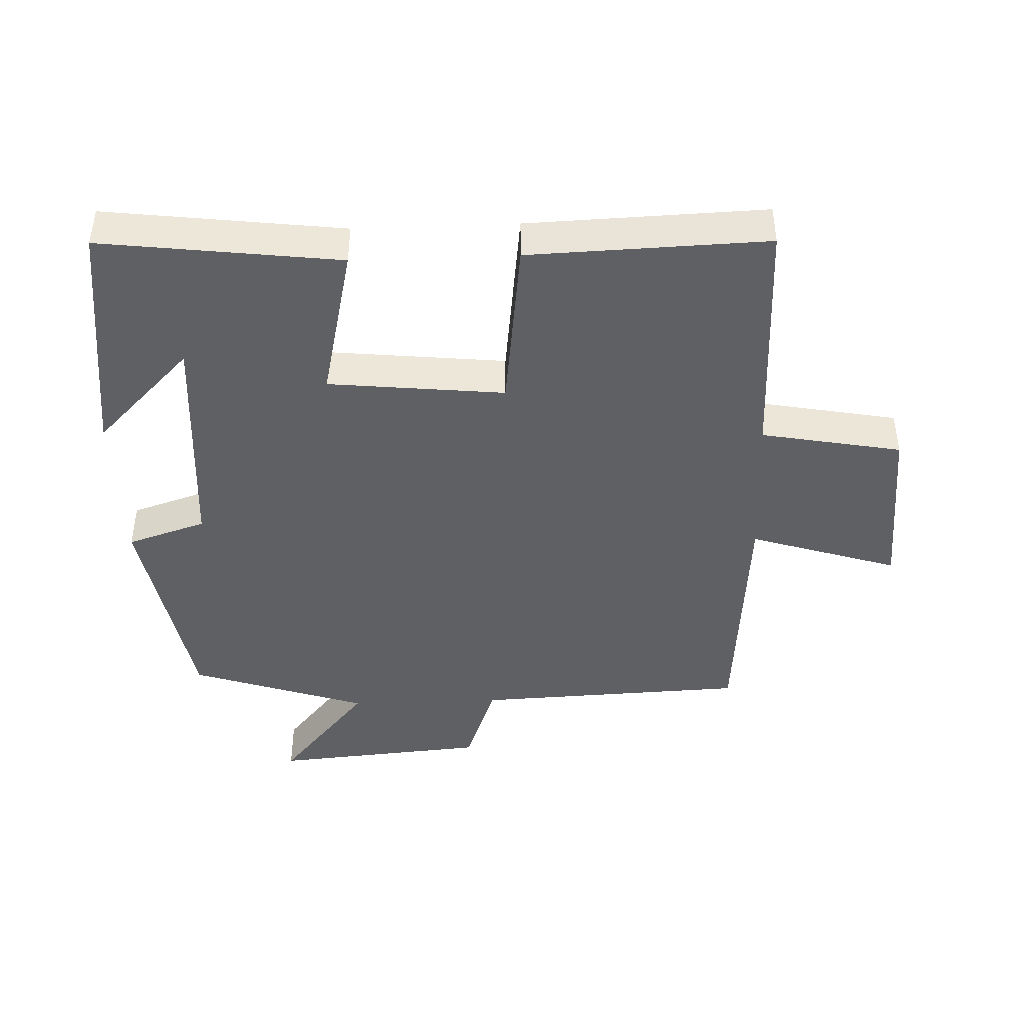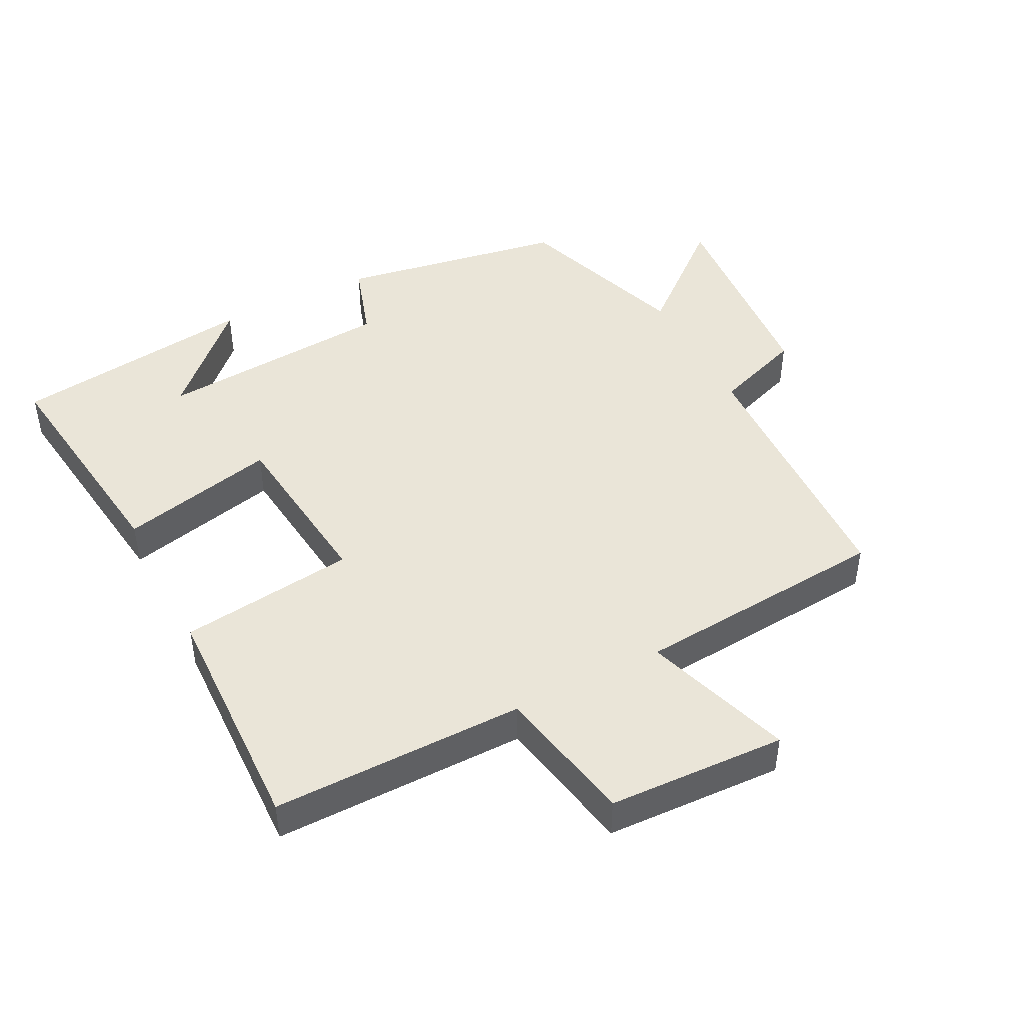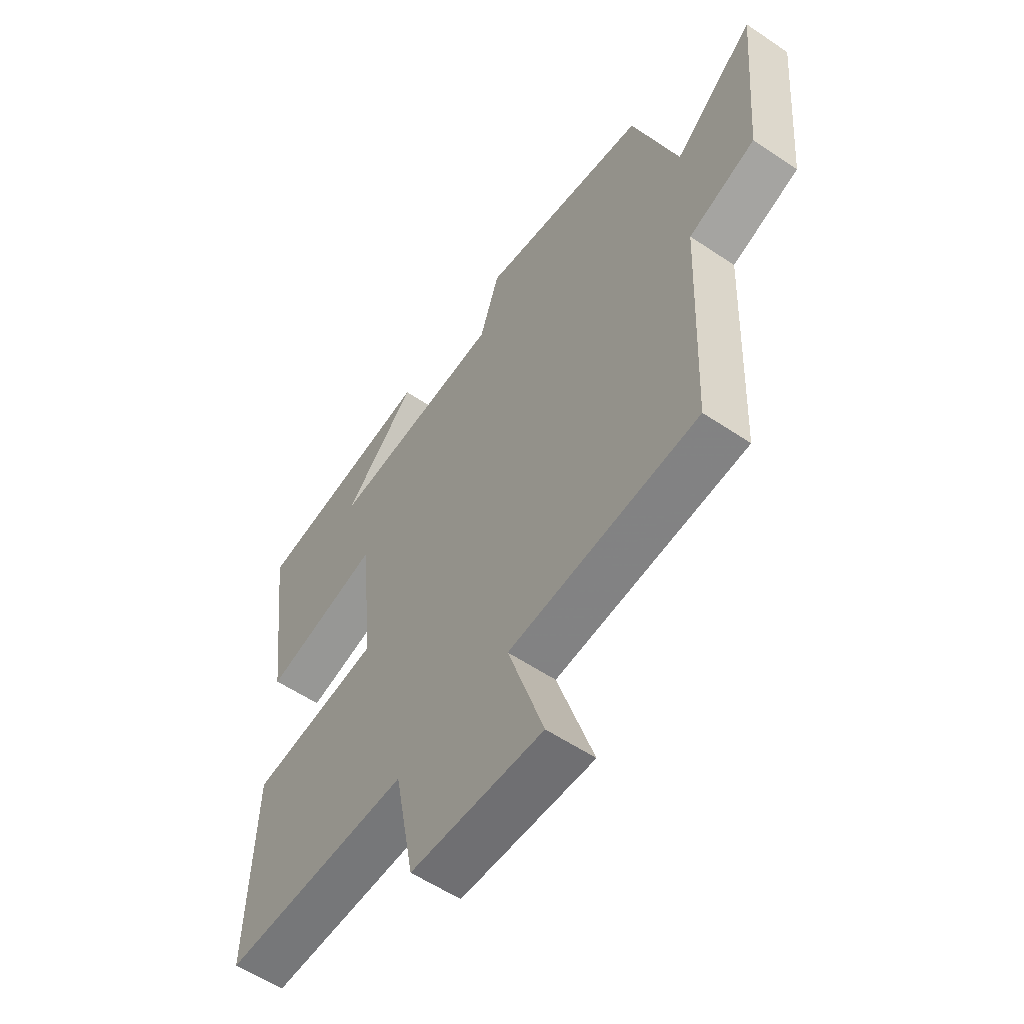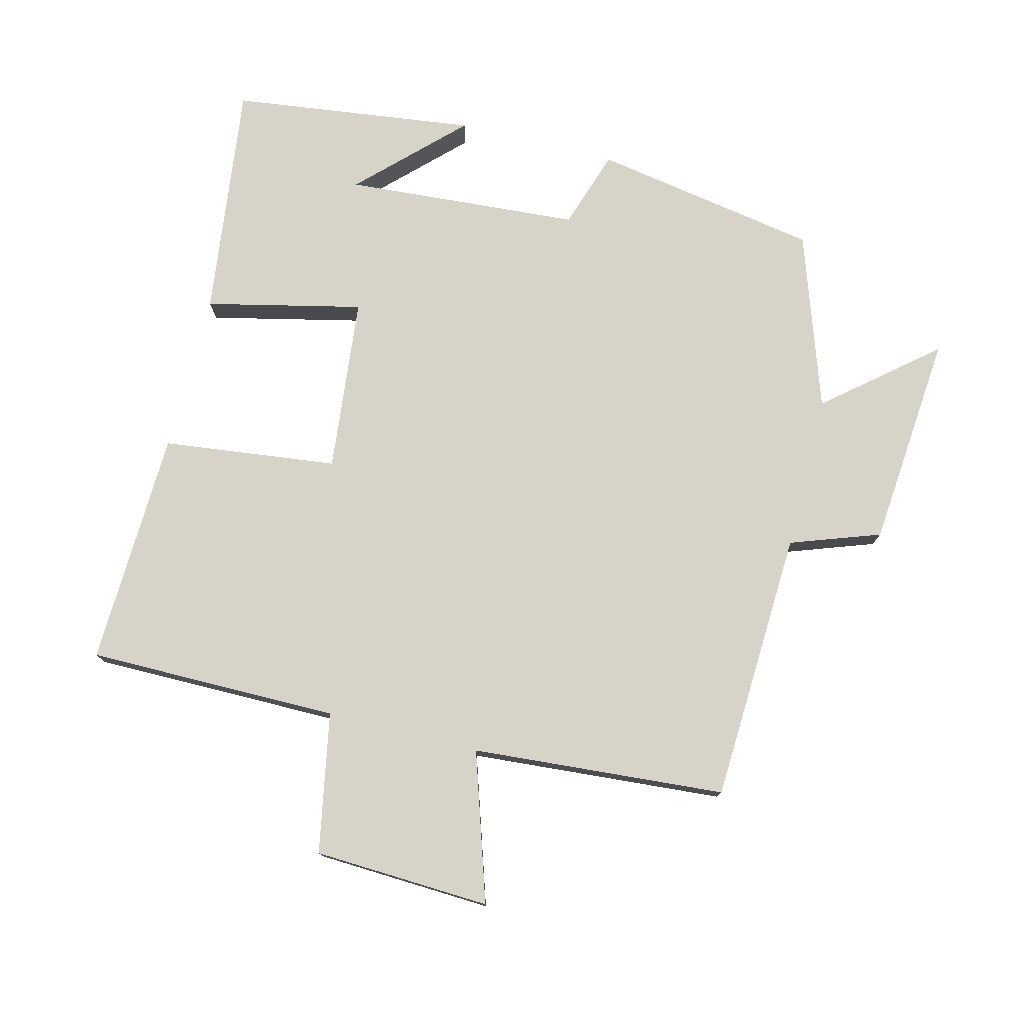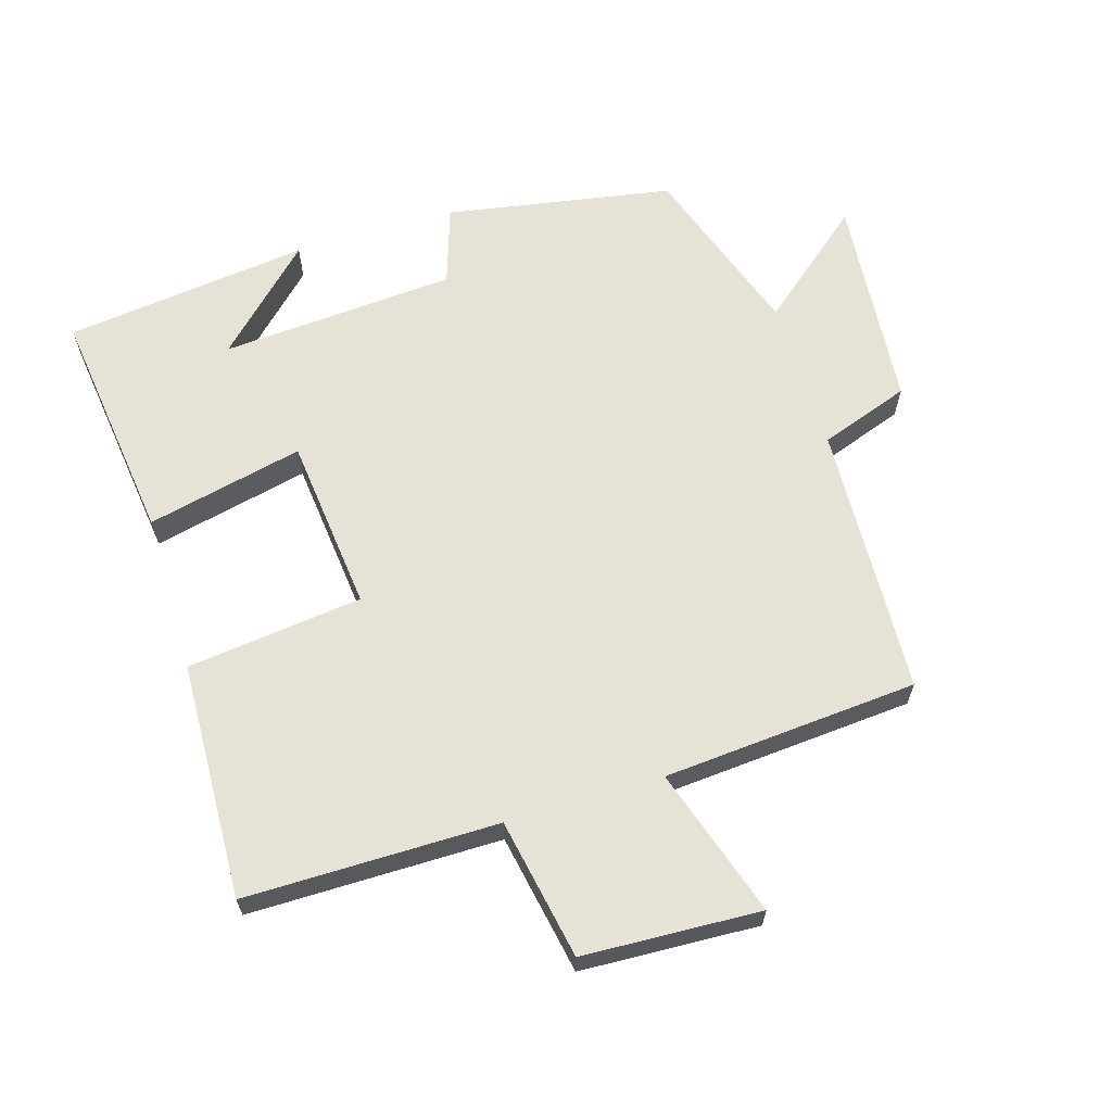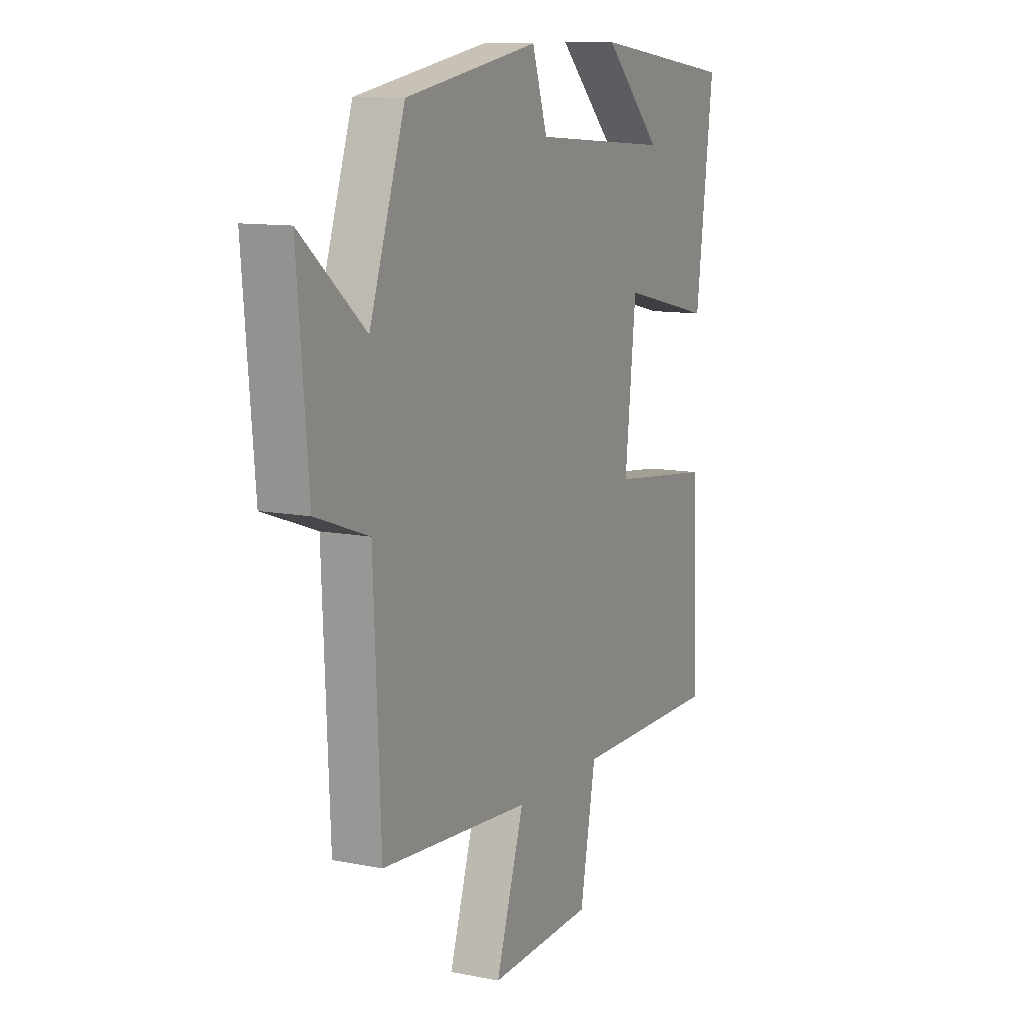
<metadata>
{"format":"obj","ext":"obj","renderer":"f3d","projection":"perspective","resolution":1024,"background":"white","views":[{"elev":-43.3,"azim":92.2,"up":"+Y"},{"elev":45.4,"azim":152.6,"up":"+Y"},{"elev":-57.0,"azim":-125.1,"up":"+Z"},{"elev":76.8,"azim":-165.8,"up":"+Y"},{"elev":63.6,"azim":163.2,"up":"+Y"},{"elev":11.1,"azim":-63.8,"up":"+Z"}]}
</metadata>
<code>
v 0.512 0.07 -0.501
v 0.134 0.07 -0.5
v 0.094 0.07 -0.711
v -0.172 0.07 -0.723
v -0.1 0.07 -0.5
v -0.482 0.07 -0.47
v -0.5 0.07 -0.06
v -0.635 0.07 -0.012
v -0.663 0.07 0.312
v -0.5 0.07 0.176
v -0.41 0.07 0.441
v -0.069 0.07 0.5
v -0.03 0.07 0.381
v 0.324 0.07 0.355
v 0.177 0.07 0.5
v 0.545 0.07 0.453
v 0.5 0.07 0.097
v 0.265 0.07 0.151
v 0.237 0.07 -0.113
v 0.5 0.07 -0.145
v 0.512 0 -0.501
v 0.134 0 -0.5
v 0.094 0 -0.711
v -0.172 0 -0.723
v -0.1 0 -0.5
v -0.482 0 -0.47
v -0.5 0 -0.06
v -0.635 0 -0.012
v -0.663 0 0.312
v -0.5 0 0.176
v -0.41 0 0.441
v -0.069 0 0.5
v -0.03 0 0.381
v 0.324 0 0.355
v 0.177 0 0.5
v 0.545 0 0.453
v 0.5 0 0.097
v 0.265 0 0.151
v 0.237 0 -0.113
v 0.5 0 -0.145
f 19 20 1 2
f 18 19 2
f 16 17 18
f 14 15 16
f 14 16 18
f 13 14 18
f 10 11 12 13
f 10 13 18 2
f 7 8 9 10
f 5 6 7 10
f 2 3 4 5
f 2 5 10
f 22 21 40 39
f 22 39 38
f 38 37 36
f 36 35 34
f 38 36 34
f 38 34 33
f 33 32 31 30
f 22 38 33 30
f 30 29 28 27
f 30 27 26 25
f 25 24 23 22
f 30 25 22
f 1 21 22 2
f 2 22 23 3
f 3 23 24 4
f 4 24 25 5
f 5 25 26 6
f 6 26 27 7
f 7 27 28 8
f 8 28 29 9
f 9 29 30 10
f 10 30 31 11
f 11 31 32 12
f 12 32 33 13
f 13 33 34 14
f 14 34 35 15
f 15 35 36 16
f 16 36 37 17
f 17 37 38 18
f 18 38 39 19
f 19 39 40 20
f 20 40 21 1

</code>
